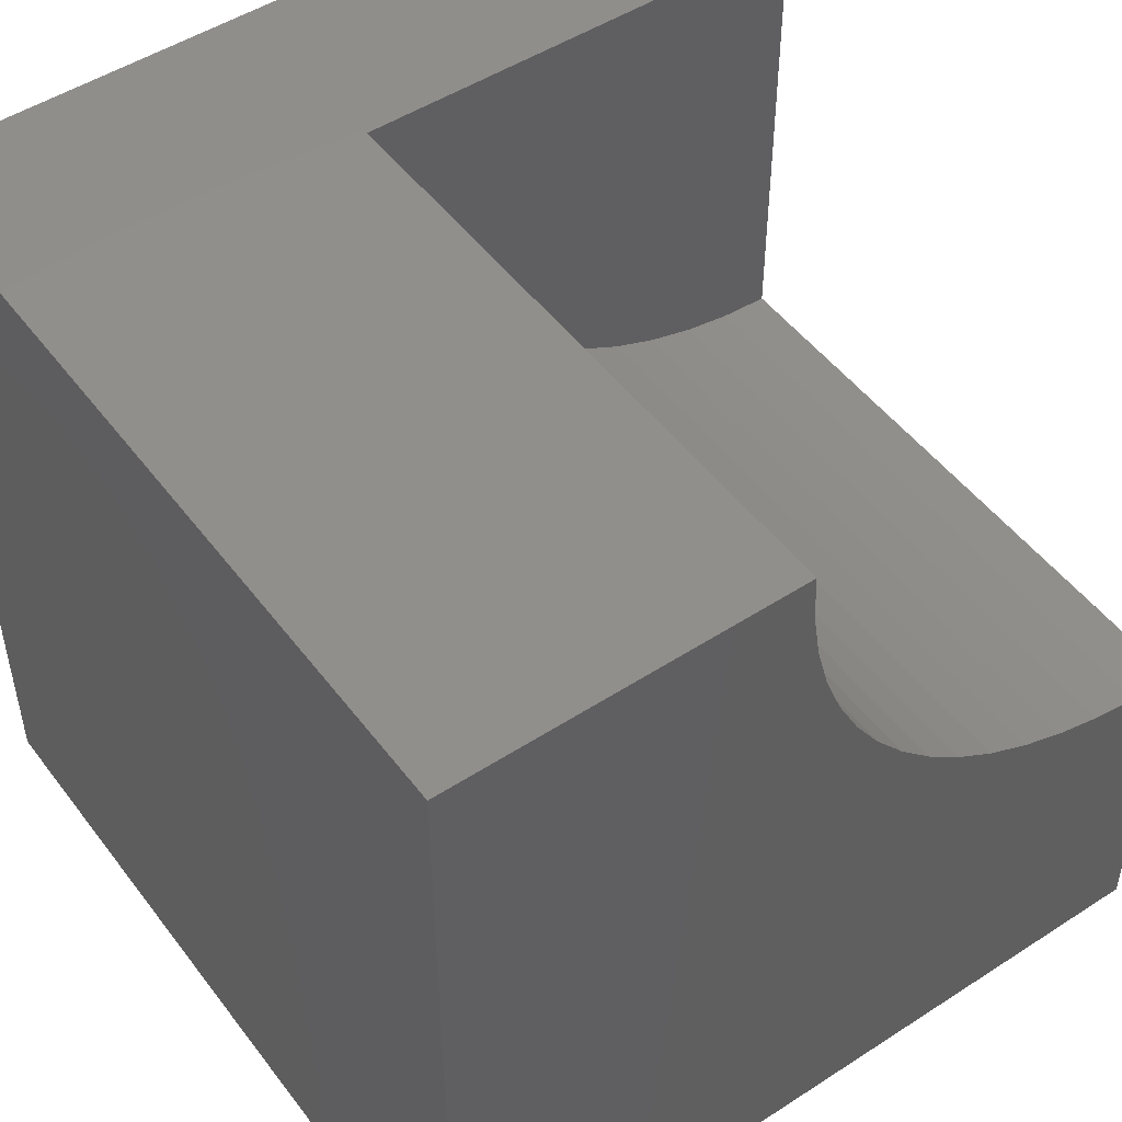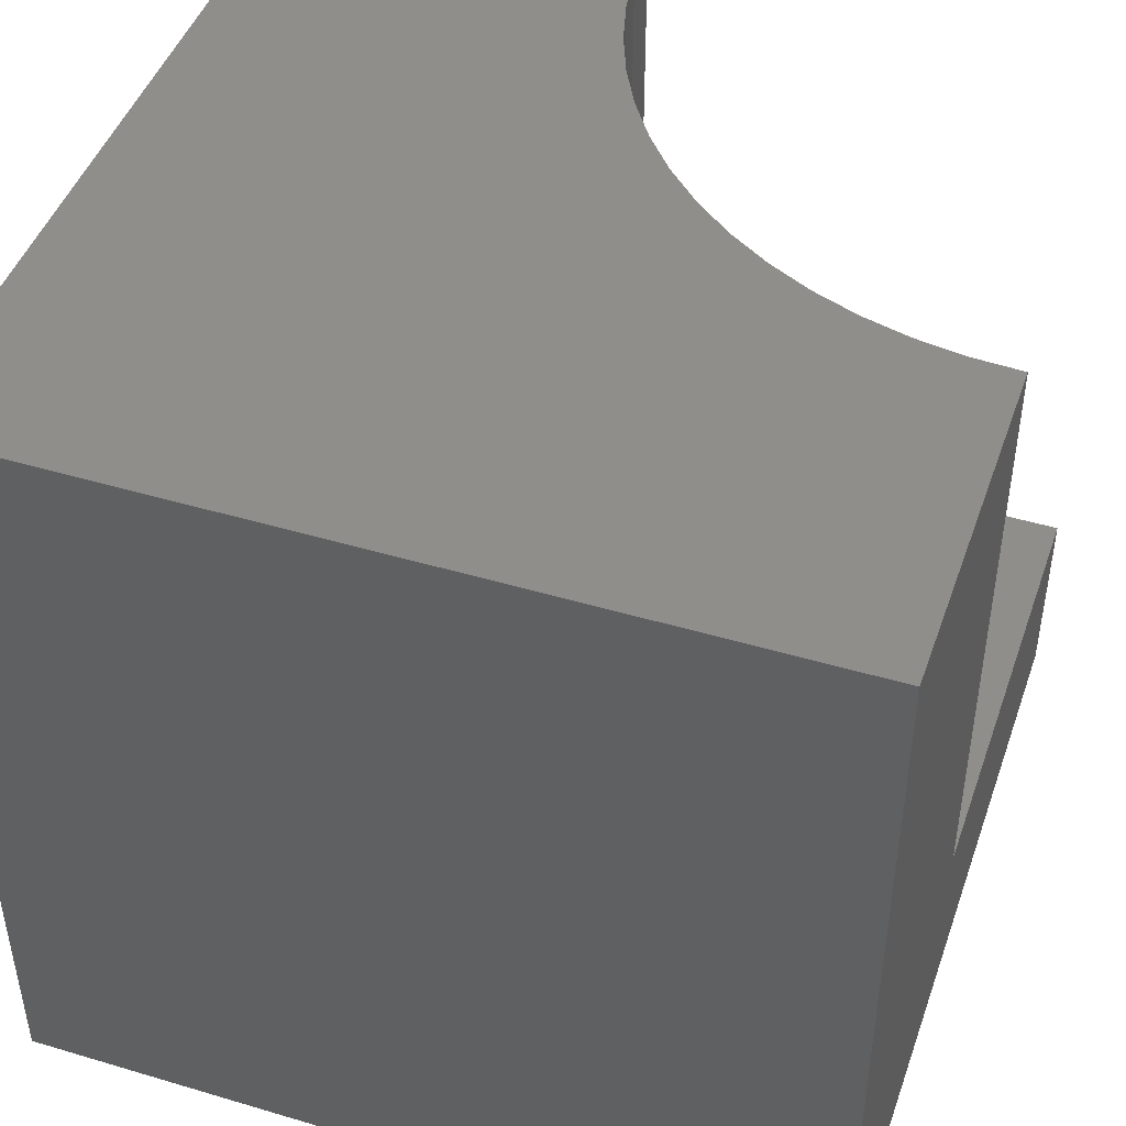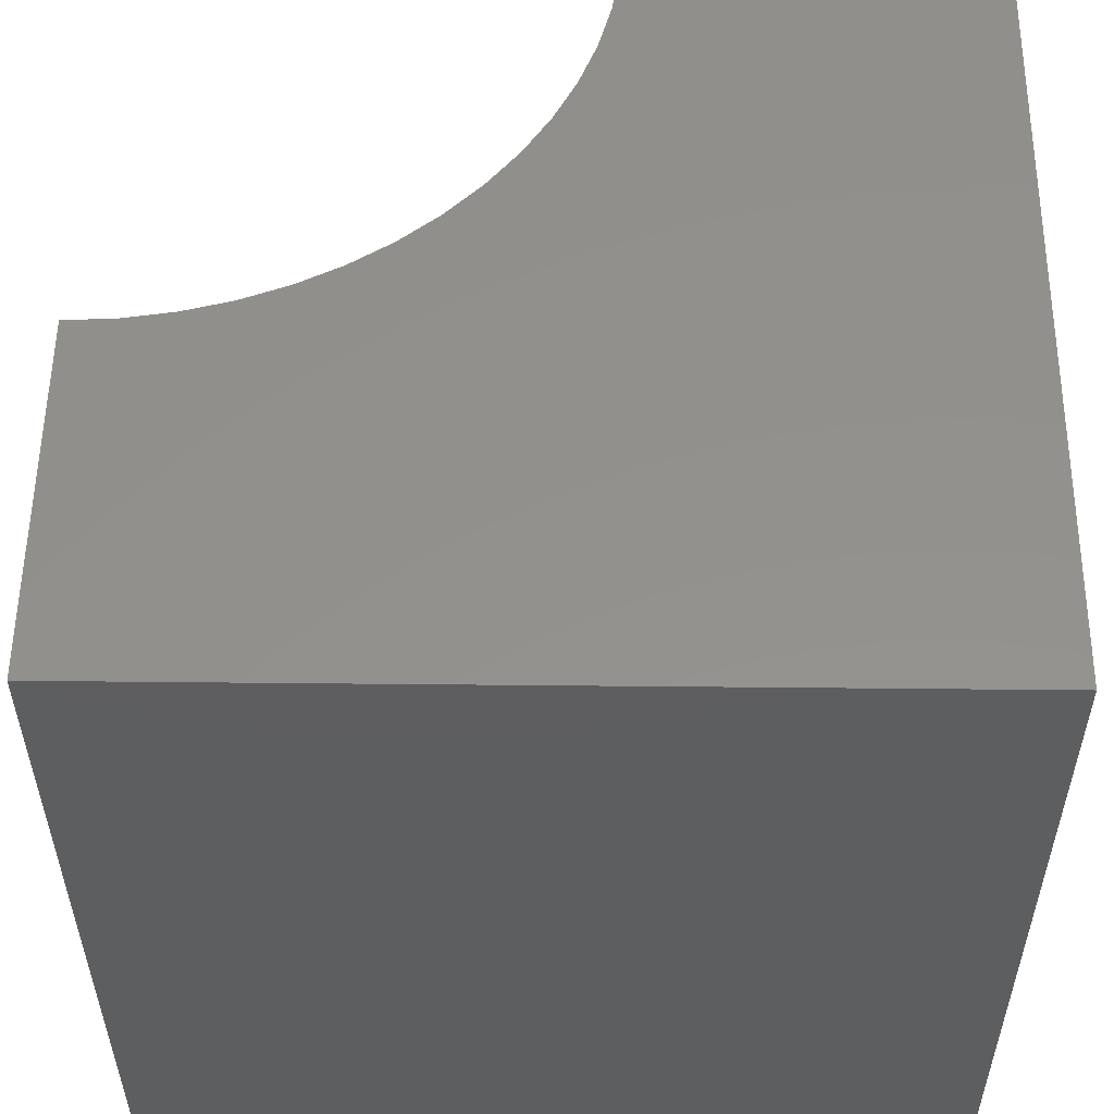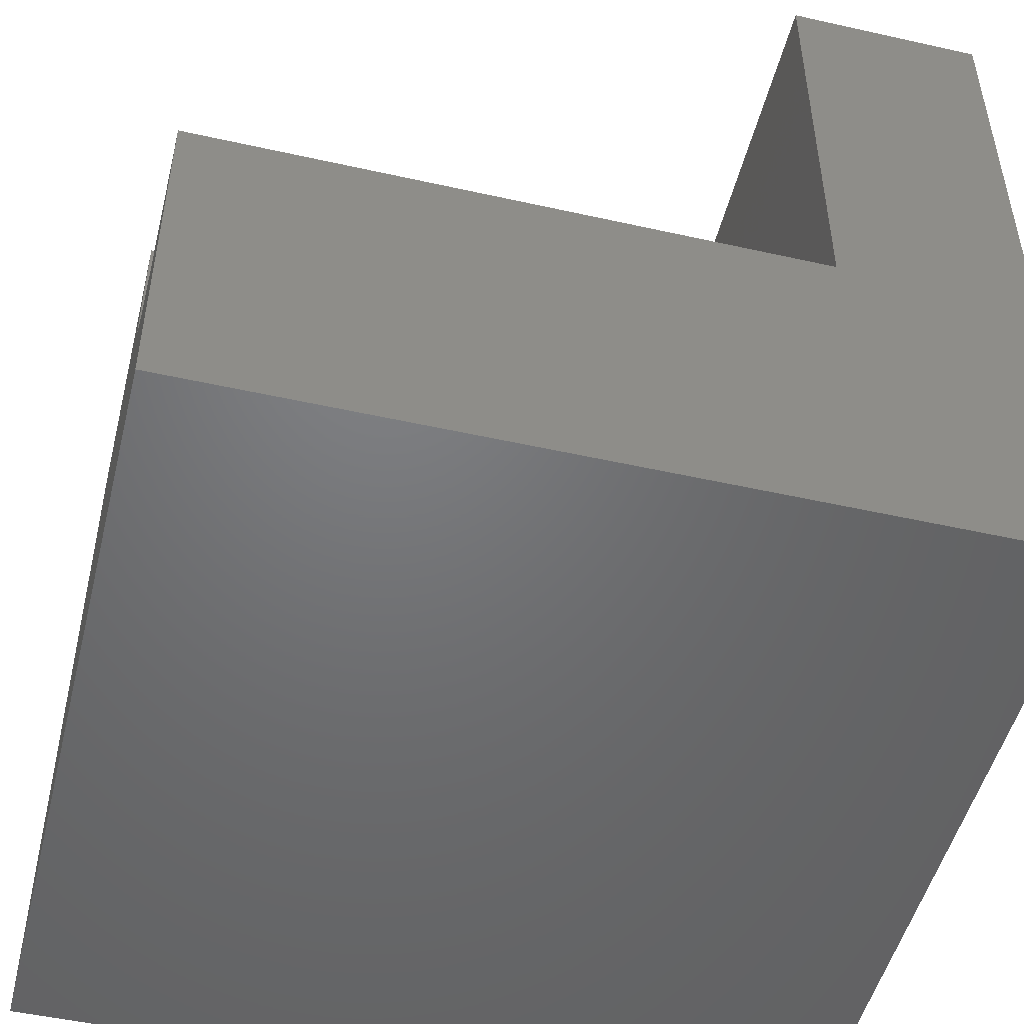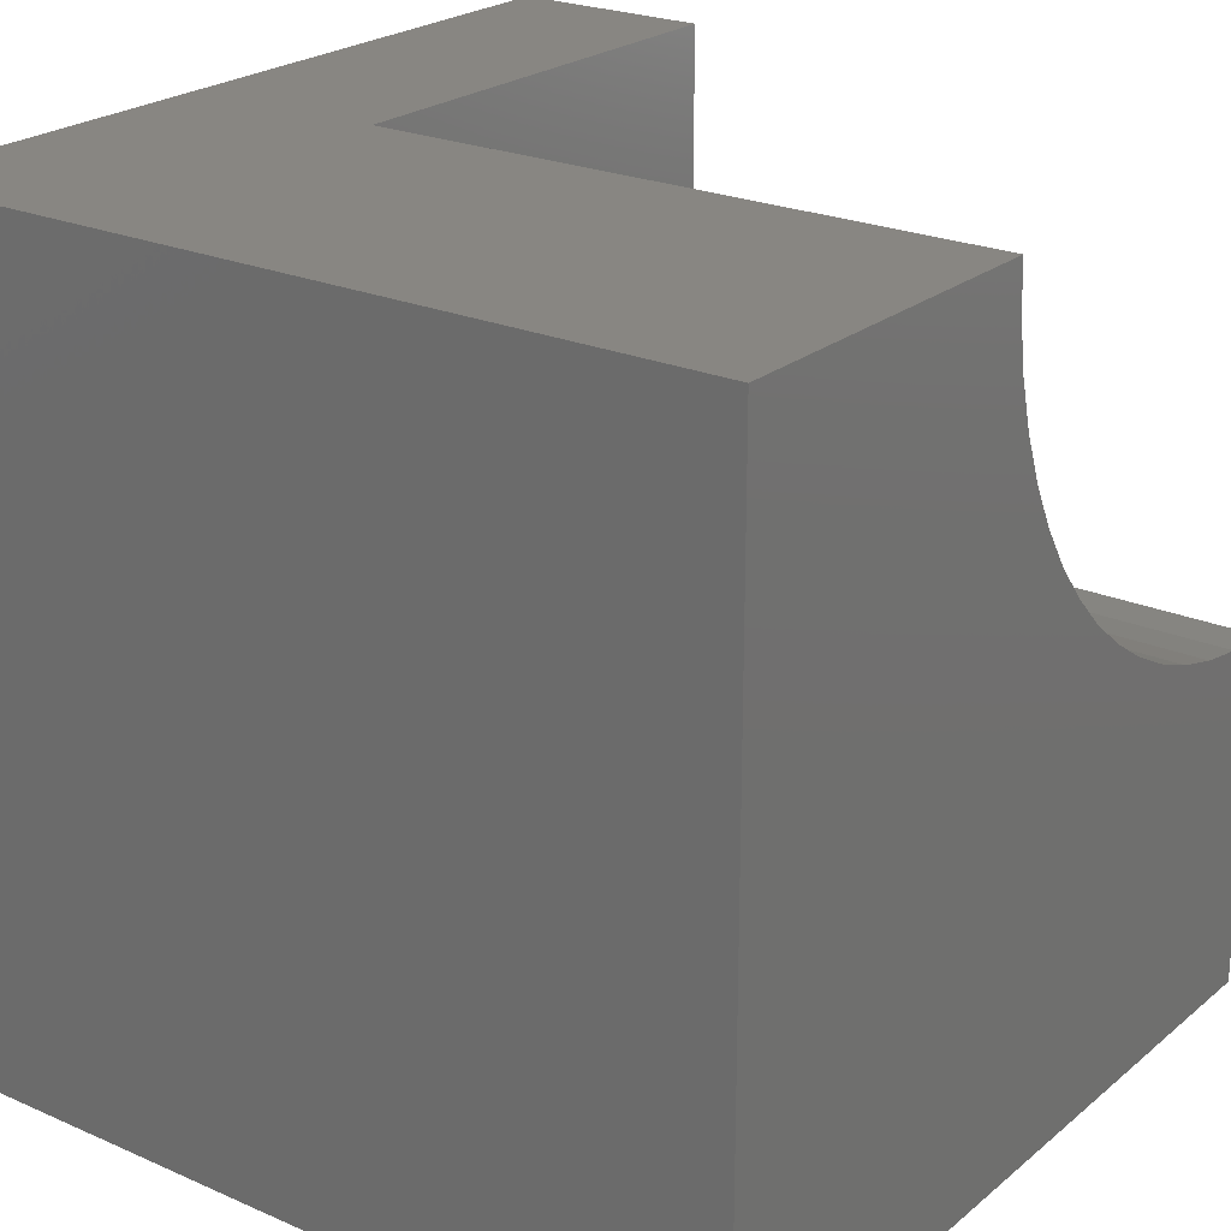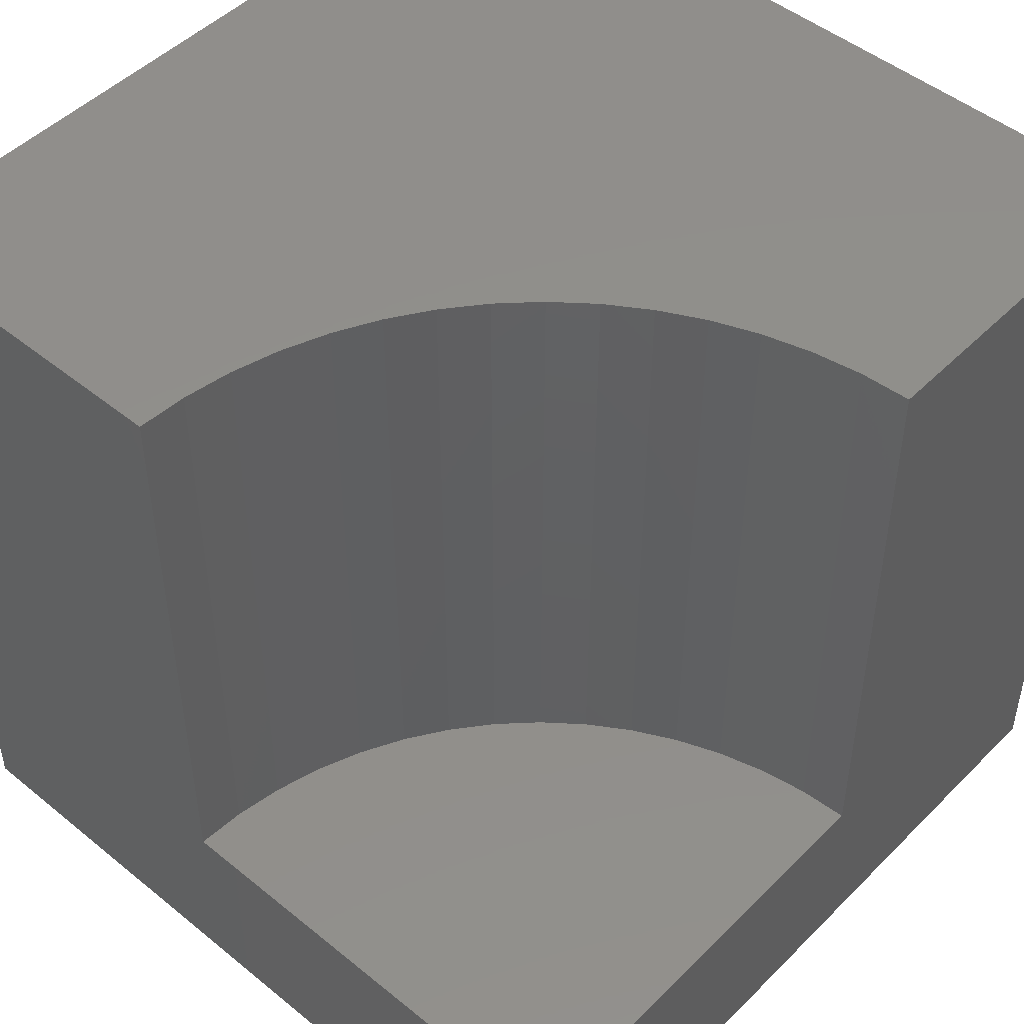
<metadata>
{"format":"stl","ext":"stl","renderer":"f3d","projection":"perspective","resolution":1024,"background":"white","views":[{"elev":49.6,"azim":-35.6,"up":"+Y"},{"elev":45.9,"azim":18.9,"up":"+Z"},{"elev":54.6,"azim":-89.4,"up":"+Z"},{"elev":-49.7,"azim":76.1,"up":"+Y"},{"elev":23.3,"azim":-53.5,"up":"+Y"},{"elev":48.5,"azim":132.2,"up":"+Z"}]}
</metadata>
<code>
# stl→obj: 40 verts, 76 faces
v 0 10 10
v 0 10 0
v 0 0 10
v 0 0 0
v 4.345 9.406 10
v 4.314 10 10
v 10 0 10
v 10 4.314 10
v 9.406 4.345 10
v 7.157 5.076 10
v 6.658 5.4 10
v 4.438 8.818 10
v 8.818 4.438 10
v 8.243 4.592 10
v 7.687 4.806 10
v 6.195 5.775 10
v 5.775 6.195 10
v 5.4 6.658 10
v 5.076 7.157 10
v 4.806 7.687 10
v 4.592 8.243 10
v 10 4.314 2.433
v 10 0 0
v 10 10 2.433
v 10 10 0
v 4.314 10 2.433
v 4.345 9.406 2.433
v 4.438 8.818 2.433
v 4.592 8.243 2.433
v 4.806 7.687 2.433
v 5.076 7.157 2.433
v 5.4 6.658 2.433
v 5.775 6.195 2.433
v 6.195 5.775 2.433
v 6.658 5.4 2.433
v 7.157 5.076 2.433
v 7.687 4.806 2.433
v 8.243 4.592 2.433
v 8.818 4.438 2.433
v 9.406 4.345 2.433
f 1 2 3
f 3 2 4
f 5 6 1
f 7 8 9
f 10 11 3
f 5 1 12
f 9 13 7
f 7 13 14
f 7 14 3
f 3 14 15
f 3 15 10
f 11 16 3
f 3 16 17
f 3 17 18
f 18 19 3
f 3 19 20
f 3 20 1
f 1 20 21
f 1 21 12
f 8 7 22
f 22 7 23
f 22 23 24
f 24 23 25
f 2 25 4
f 4 25 23
f 24 25 26
f 26 25 2
f 26 2 6
f 6 2 1
f 23 7 4
f 4 7 3
f 26 6 5
f 26 5 27
f 27 5 12
f 27 12 28
f 28 12 21
f 28 21 29
f 29 21 20
f 29 20 30
f 30 20 19
f 30 19 31
f 31 19 18
f 31 18 32
f 32 18 17
f 32 17 33
f 33 17 16
f 33 16 34
f 34 16 11
f 34 11 35
f 35 11 10
f 35 10 36
f 36 10 15
f 36 15 37
f 37 15 14
f 37 14 38
f 38 14 13
f 38 13 39
f 39 13 9
f 39 9 40
f 40 9 8
f 40 8 22
f 22 24 40
f 40 24 39
f 36 24 35
f 35 24 34
f 36 37 24
f 24 37 38
f 24 38 39
f 28 24 27
f 27 24 26
f 28 29 24
f 24 29 30
f 24 30 31
f 31 32 24
f 24 32 33
f 24 33 34

</code>
